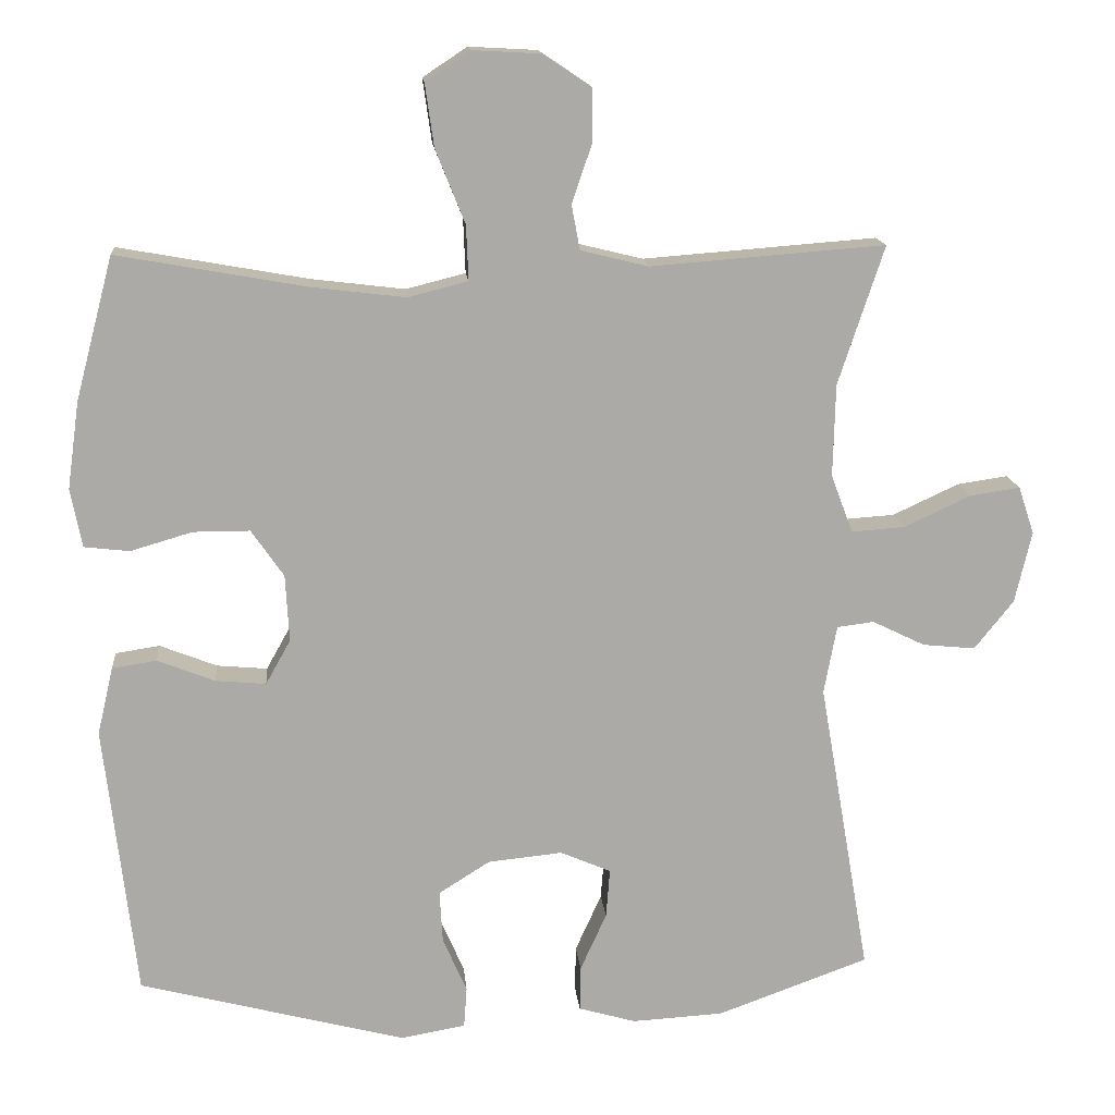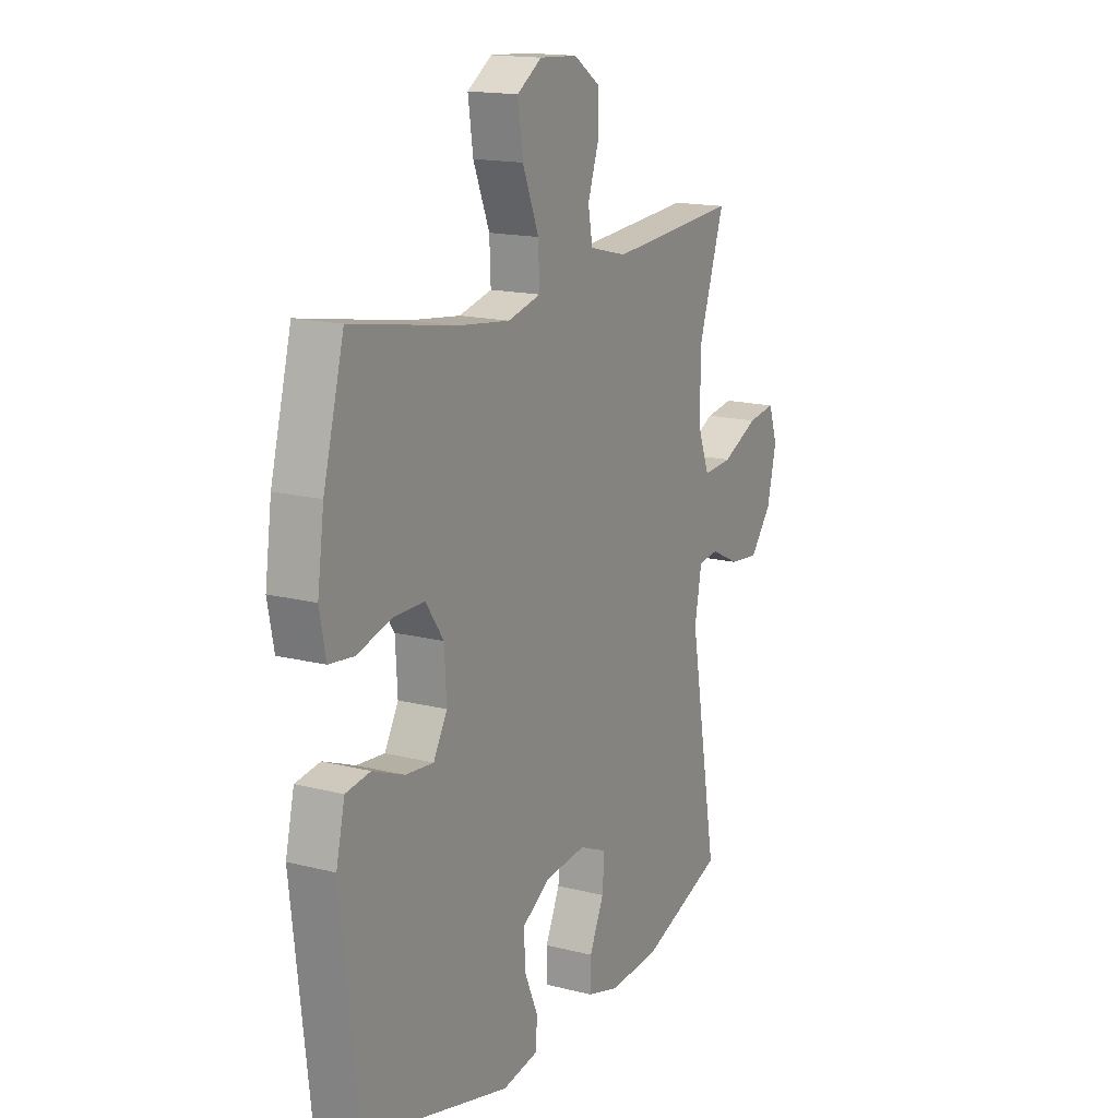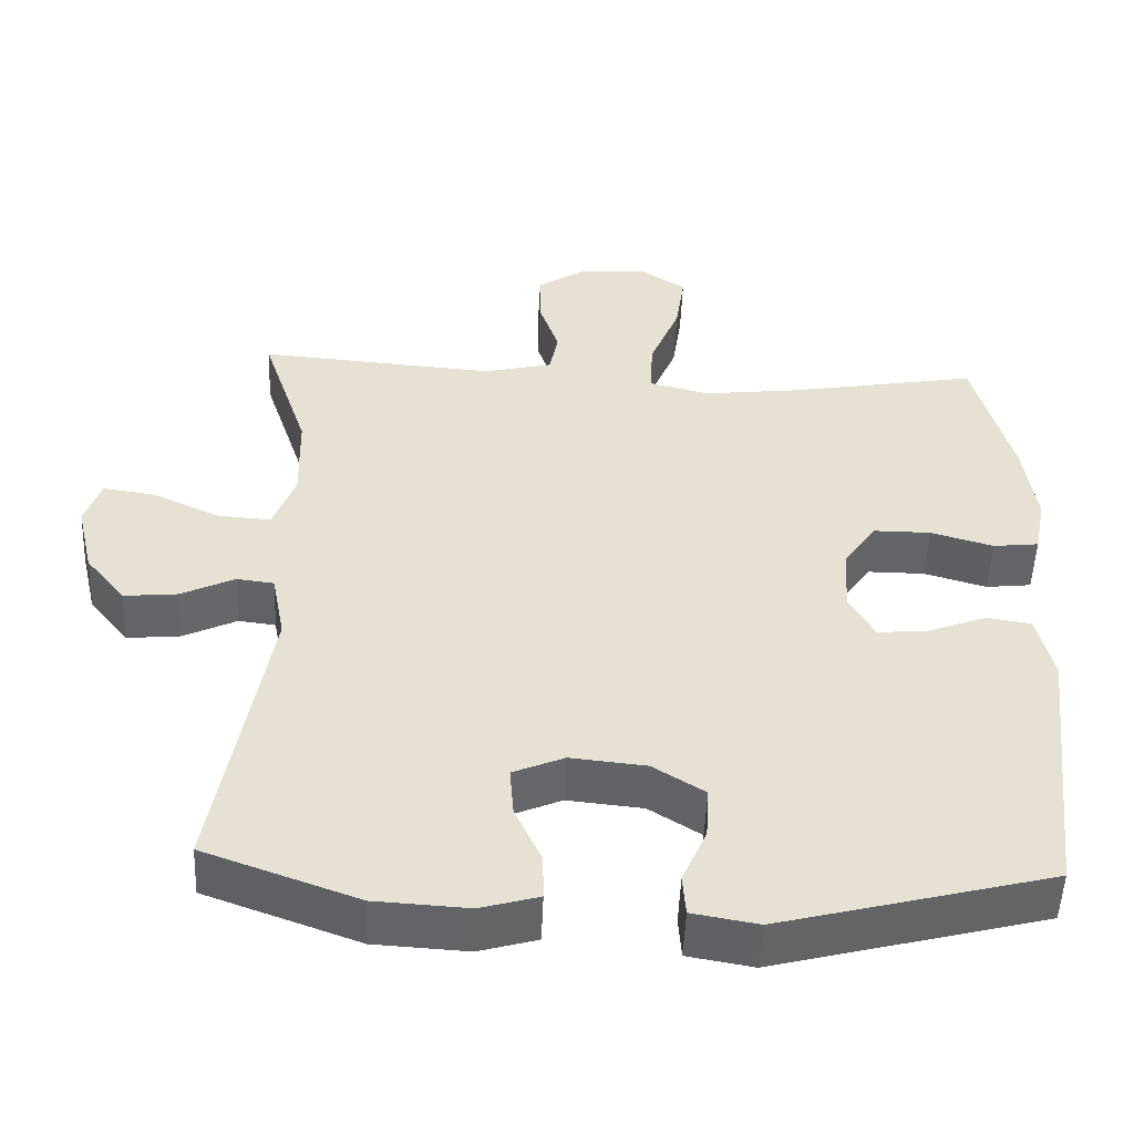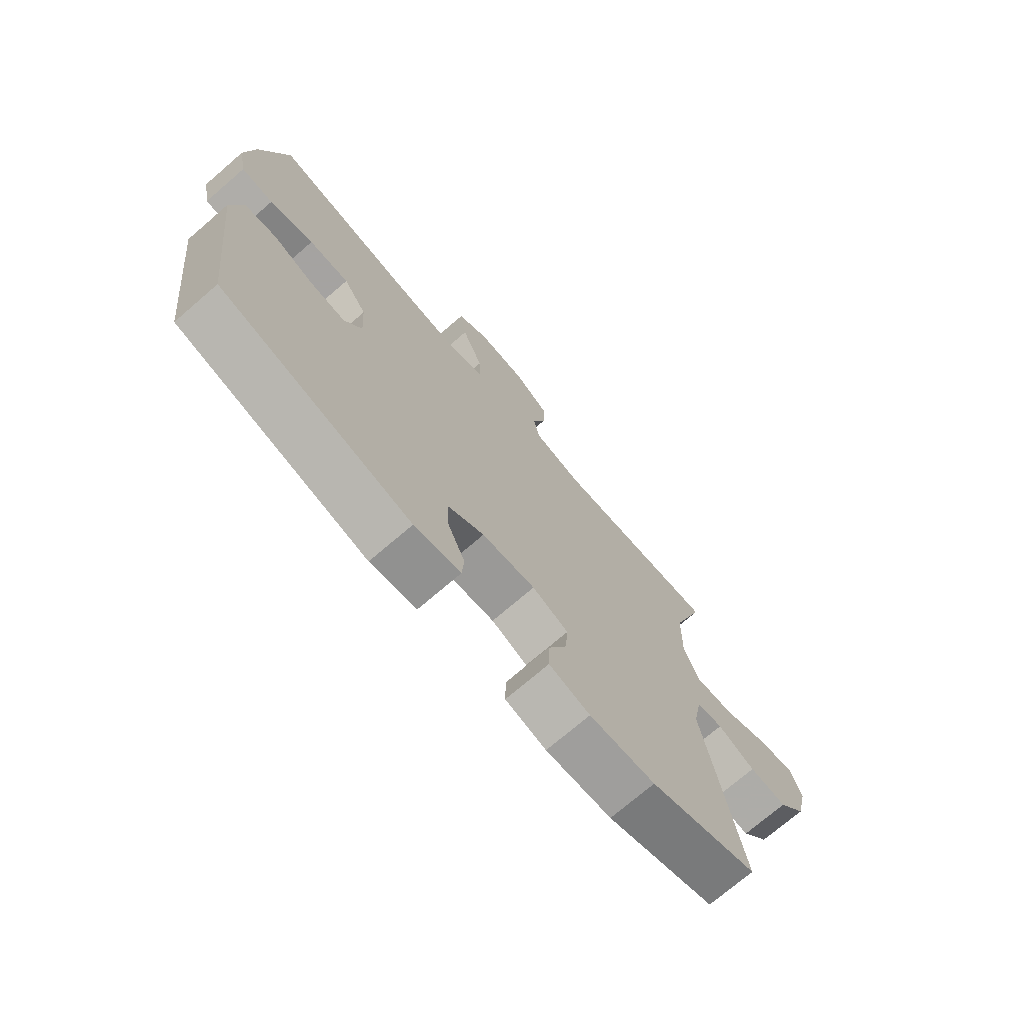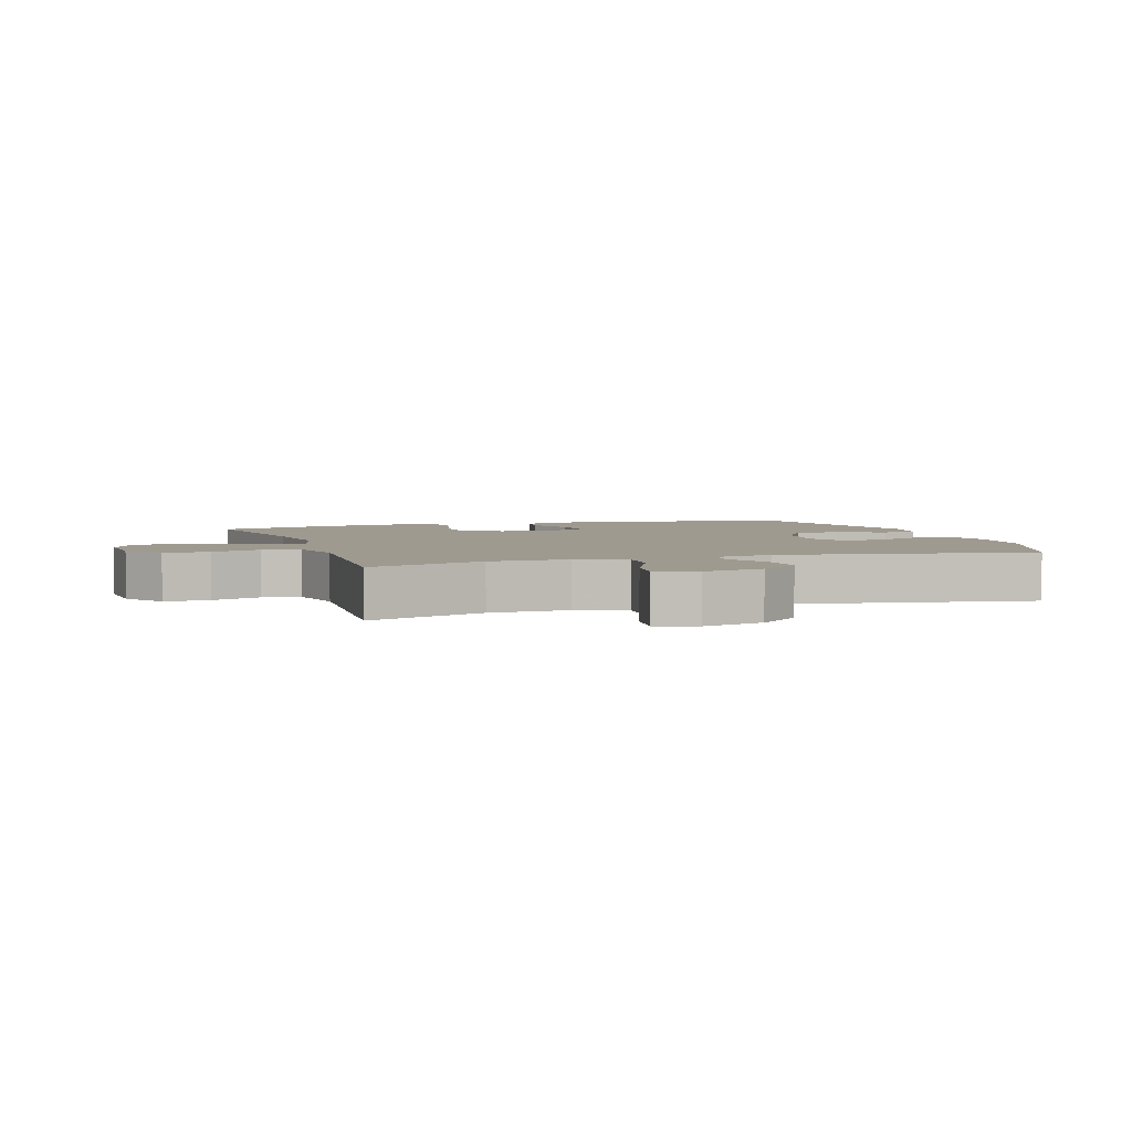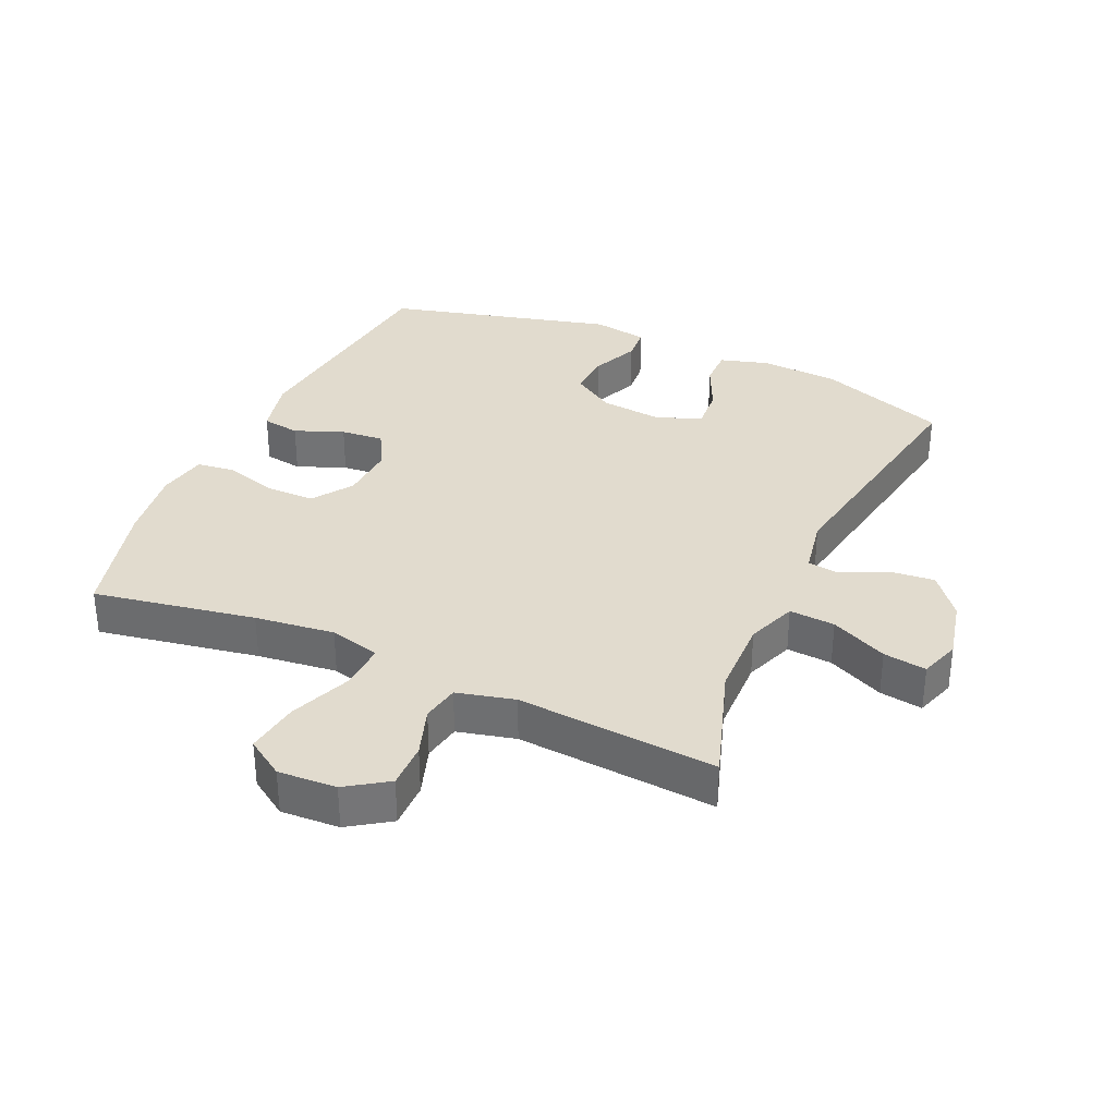
<metadata>
{"format":"obj","ext":"obj","renderer":"f3d","projection":"perspective","resolution":1024,"background":"white","views":[{"elev":14.5,"azim":-5.1,"up":"+Z"},{"elev":15.9,"azim":-62.0,"up":"+Z"},{"elev":-51.3,"azim":177.6,"up":"+Z"},{"elev":-73.1,"azim":-49.3,"up":"+Z"},{"elev":3.9,"azim":71.7,"up":"+Y"},{"elev":33.9,"azim":24.2,"up":"+Y"}]}
</metadata>
<code>
v 0.5 0.07 0.5
v 0.439 0.07 0.316
v 0.436 0.07 0.193
v 0.465 0.07 0.116
v 0.536 0.07 0.121
v 0.624 0.07 0.162
v 0.691 0.07 0.172
v 0.712 0.07 0.109
v 0.69 0.07 0.014
v 0.638 0.07 -0.051
v 0.568 0.07 -0.044
v 0.498 0.07 -0.01
v 0.449 0.07 -0.016
v 0.432 0.07 -0.107
v 0.5 0.07 -0.5
v 0.299 0.07 -0.573
v 0.177 0.07 -0.58
v 0.101 0.07 -0.558
v 0.102 0.07 -0.498
v 0.137 0.07 -0.421
v 0.142 0.07 -0.356
v 0.075 0.07 -0.327
v -0.024 0.07 -0.337
v -0.092 0.07 -0.38
v -0.088 0.07 -0.449
v -0.056 0.07 -0.523
v -0.06 0.07 -0.577
v -0.146 0.07 -0.592
v -0.5 0.07 -0.5
v -0.542 0.07 -0.138
v -0.521 0.07 -0.048
v -0.462 0.07 -0.039
v -0.386 0.07 -0.069
v -0.319 0.07 -0.075
v -0.286 0.07 -0.016
v -0.291 0.07 0.073
v -0.334 0.07 0.135
v -0.409 0.07 0.135
v -0.491 0.07 0.111
v -0.551 0.07 0.118
v -0.566 0.07 0.195
v -0.55 0.07 0.311
v -0.5 0.07 0.5
v -0.248 0.07 0.455
v -0.124 0.07 0.44
v -0.045 0.07 0.46
v -0.048 0.07 0.533
v -0.087 0.07 0.63
v -0.099 0.07 0.714
v -0.04 0.07 0.753
v 0.051 0.07 0.748
v 0.115 0.07 0.705
v 0.114 0.07 0.634
v 0.088 0.07 0.557
v 0.099 0.07 0.498
v 0.189 0.07 0.476
v 0.5 0 0.5
v 0.439 0 0.316
v 0.436 0 0.193
v 0.465 0 0.116
v 0.536 0 0.121
v 0.624 0 0.162
v 0.691 0 0.172
v 0.712 0 0.109
v 0.69 0 0.014
v 0.638 0 -0.051
v 0.568 0 -0.044
v 0.498 0 -0.01
v 0.449 0 -0.016
v 0.432 0 -0.107
v 0.5 0 -0.5
v 0.299 0 -0.573
v 0.177 0 -0.58
v 0.101 0 -0.558
v 0.102 0 -0.498
v 0.137 0 -0.421
v 0.142 0 -0.356
v 0.075 0 -0.327
v -0.024 0 -0.337
v -0.092 0 -0.38
v -0.088 0 -0.449
v -0.056 0 -0.523
v -0.06 0 -0.577
v -0.146 0 -0.592
v -0.5 0 -0.5
v -0.542 0 -0.138
v -0.521 0 -0.048
v -0.462 0 -0.039
v -0.386 0 -0.069
v -0.319 0 -0.075
v -0.286 0 -0.016
v -0.291 0 0.073
v -0.334 0 0.135
v -0.409 0 0.135
v -0.491 0 0.111
v -0.551 0 0.118
v -0.566 0 0.195
v -0.55 0 0.311
v -0.5 0 0.5
v -0.248 0 0.455
v -0.124 0 0.44
v -0.045 0 0.46
v -0.048 0 0.533
v -0.087 0 0.63
v -0.099 0 0.714
v -0.04 0 0.753
v 0.051 0 0.748
v 0.115 0 0.705
v 0.114 0 0.634
v 0.088 0 0.557
v 0.099 0 0.498
v 0.189 0 0.476
f 52 53 54
f 51 52 54
f 50 51 54
f 49 50 54
f 48 49 54
f 47 48 54
f 46 47 54 55
f 42 43 44
f 41 42 44
f 40 41 44
f 39 40 44
f 38 39 44
f 37 38 44 45
f 36 37 45 46
f 31 32 33
f 30 31 33
f 29 30 33
f 28 29 33
f 27 28 33
f 26 27 33
f 25 26 33
f 24 25 33 34
f 23 24 34 35
f 18 19 20
f 17 18 20
f 16 17 20
f 15 16 20
f 14 15 20
f 13 14 20 21
f 10 11 12
f 9 10 12
f 8 9 12
f 7 8 12
f 6 7 12
f 5 6 12
f 4 5 12 13
f 13 21 22
f 4 13 22
f 3 4 22
f 56 1 2
f 46 55 56
f 36 46 56
f 35 36 56
f 23 35 56
f 22 23 56
f 3 22 56
f 2 3 56
f 110 109 108
f 110 108 107
f 110 107 106
f 110 106 105
f 110 105 104
f 110 104 103
f 111 110 103 102
f 100 99 98
f 100 98 97
f 100 97 96
f 100 96 95
f 100 95 94
f 101 100 94 93
f 102 101 93 92
f 89 88 87
f 89 87 86
f 89 86 85
f 89 85 84
f 89 84 83
f 89 83 82
f 89 82 81
f 90 89 81 80
f 91 90 80 79
f 76 75 74
f 76 74 73
f 76 73 72
f 76 72 71
f 76 71 70
f 77 76 70 69
f 68 67 66
f 68 66 65
f 68 65 64
f 68 64 63
f 68 63 62
f 68 62 61
f 69 68 61 60
f 78 77 69
f 78 69 60
f 78 60 59
f 58 57 112
f 112 111 102
f 112 102 92
f 112 92 91
f 112 91 79
f 112 79 78
f 112 78 59
f 112 59 58
f 1 57 58 2
f 2 58 59 3
f 3 59 60 4
f 4 60 61 5
f 5 61 62 6
f 6 62 63 7
f 7 63 64 8
f 8 64 65 9
f 9 65 66 10
f 10 66 67 11
f 11 67 68 12
f 12 68 69 13
f 13 69 70 14
f 14 70 71 15
f 15 71 72 16
f 16 72 73 17
f 17 73 74 18
f 18 74 75 19
f 19 75 76 20
f 20 76 77 21
f 21 77 78 22
f 22 78 79 23
f 23 79 80 24
f 24 80 81 25
f 25 81 82 26
f 26 82 83 27
f 27 83 84 28
f 28 84 85 29
f 29 85 86 30
f 30 86 87 31
f 31 87 88 32
f 32 88 89 33
f 33 89 90 34
f 34 90 91 35
f 35 91 92 36
f 36 92 93 37
f 37 93 94 38
f 38 94 95 39
f 39 95 96 40
f 40 96 97 41
f 41 97 98 42
f 42 98 99 43
f 43 99 100 44
f 44 100 101 45
f 45 101 102 46
f 46 102 103 47
f 47 103 104 48
f 48 104 105 49
f 49 105 106 50
f 50 106 107 51
f 51 107 108 52
f 52 108 109 53
f 53 109 110 54
f 54 110 111 55
f 55 111 112 56
f 56 112 57 1

</code>
